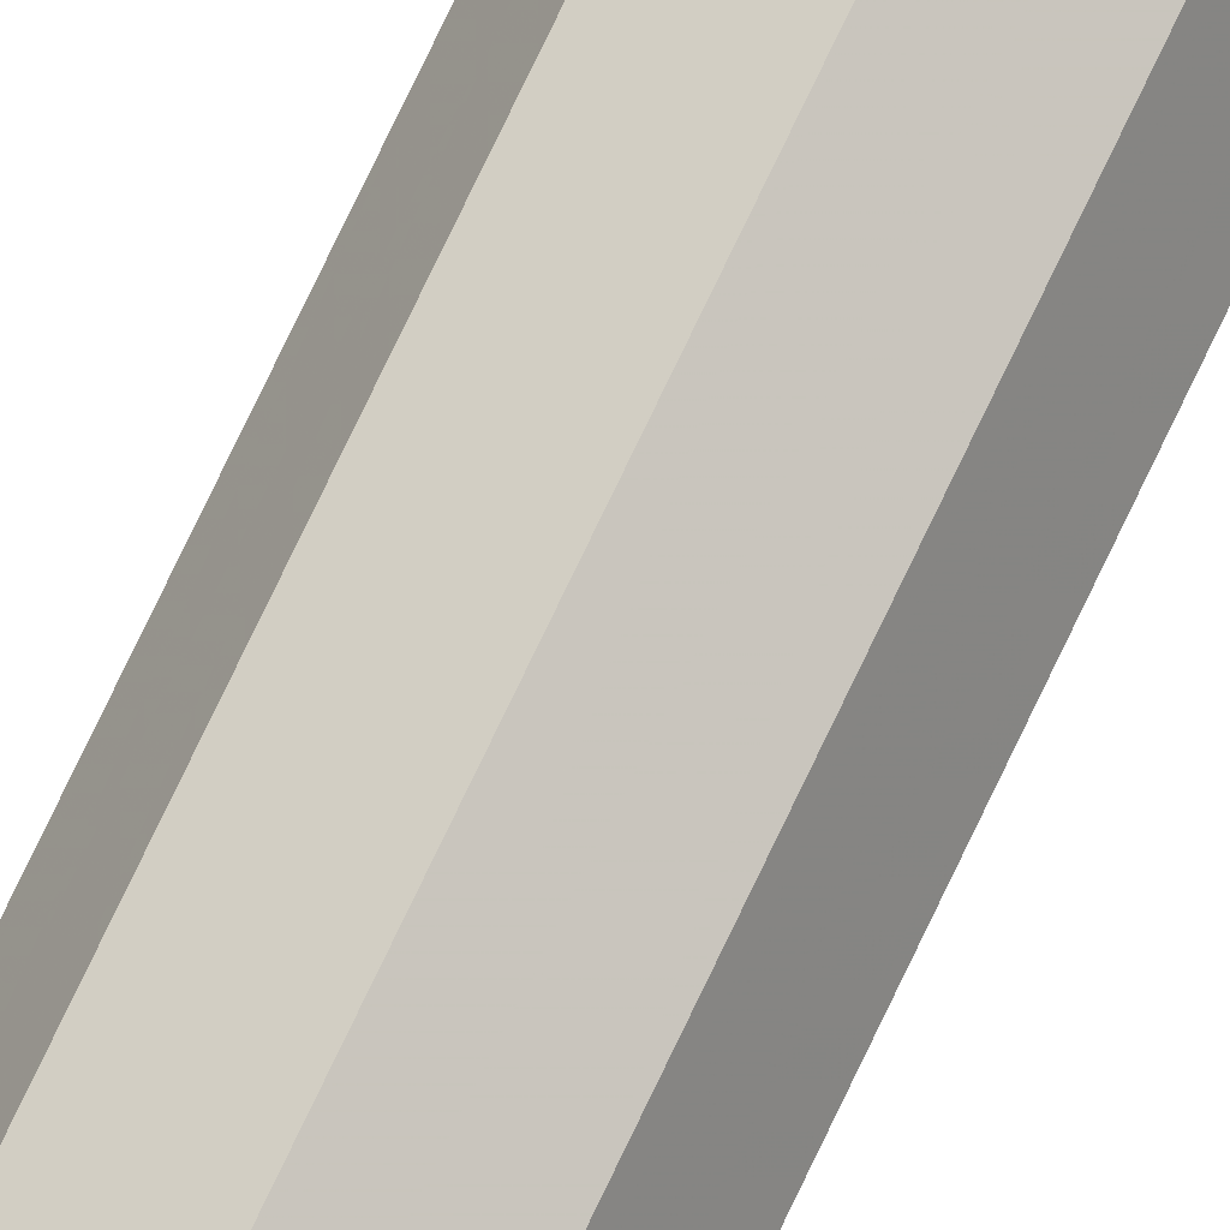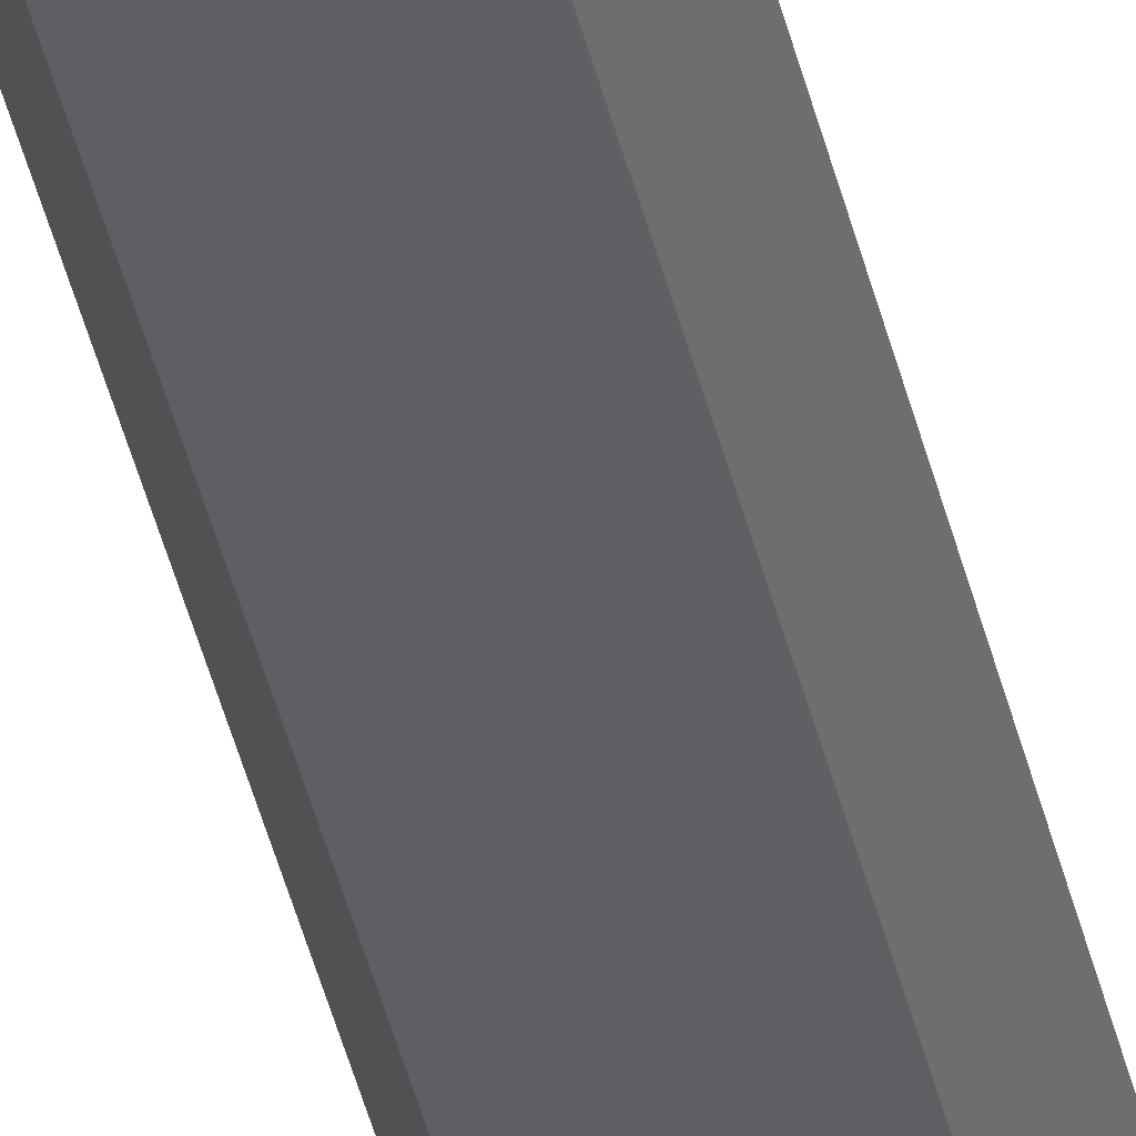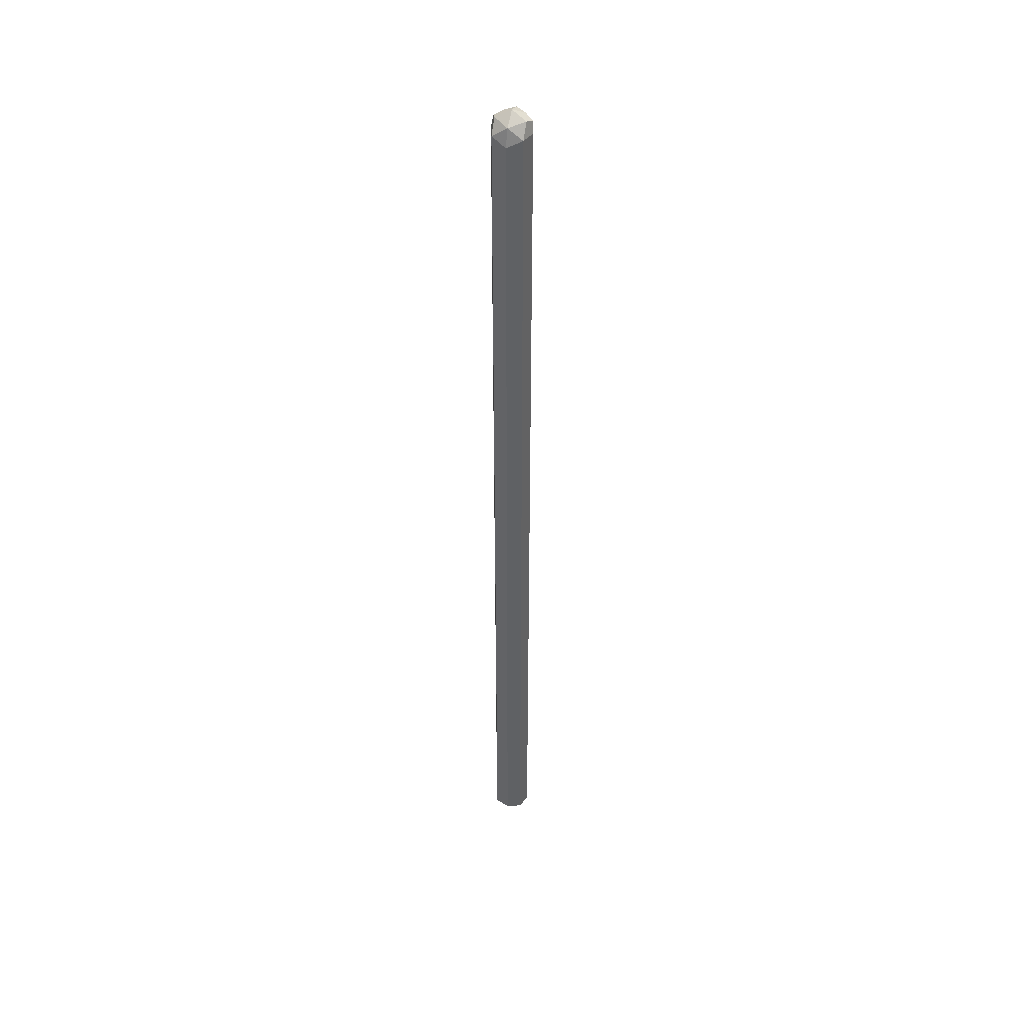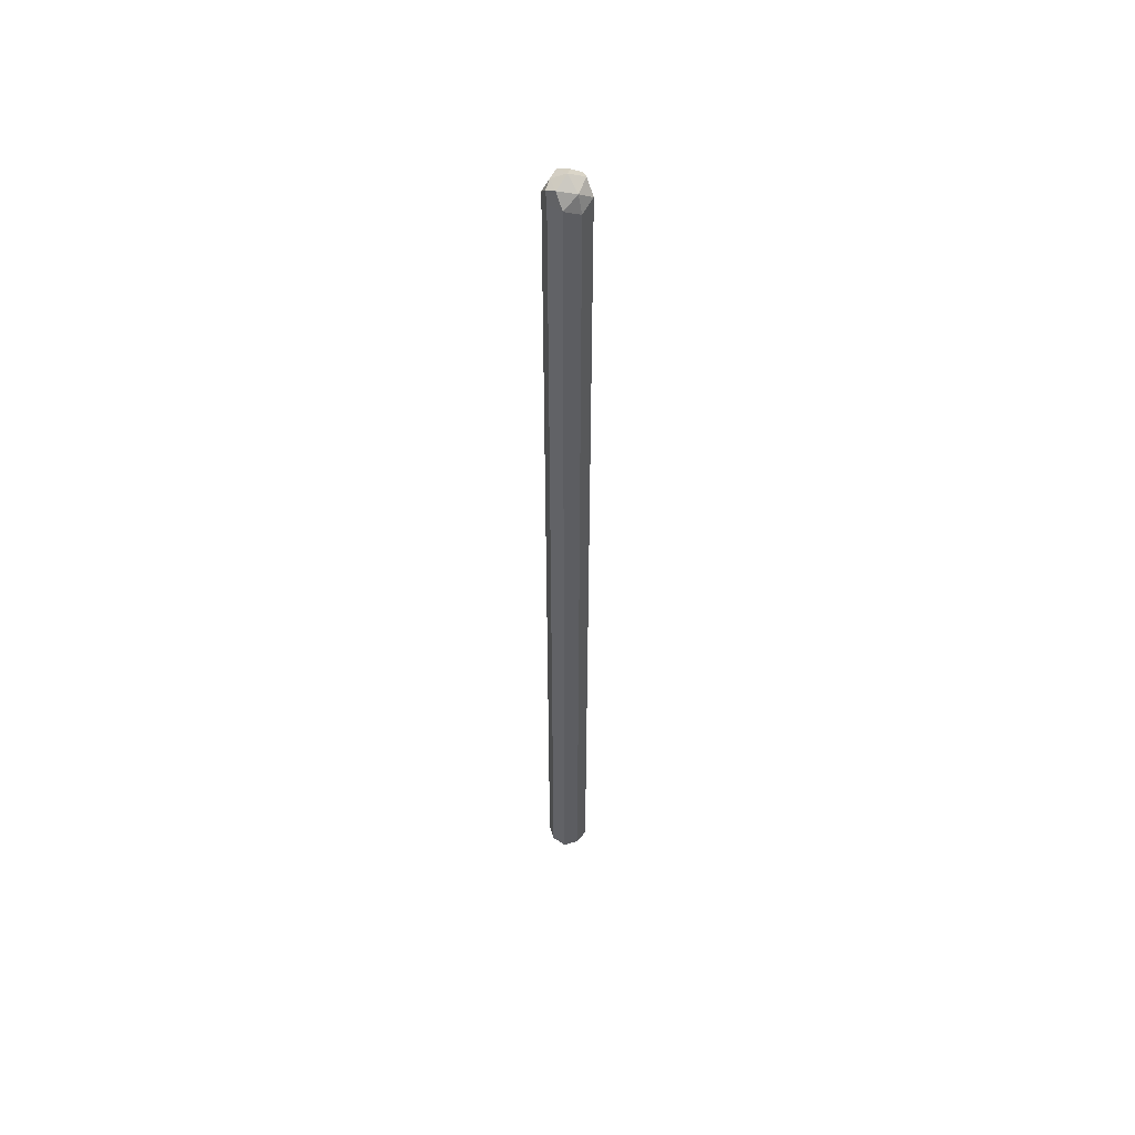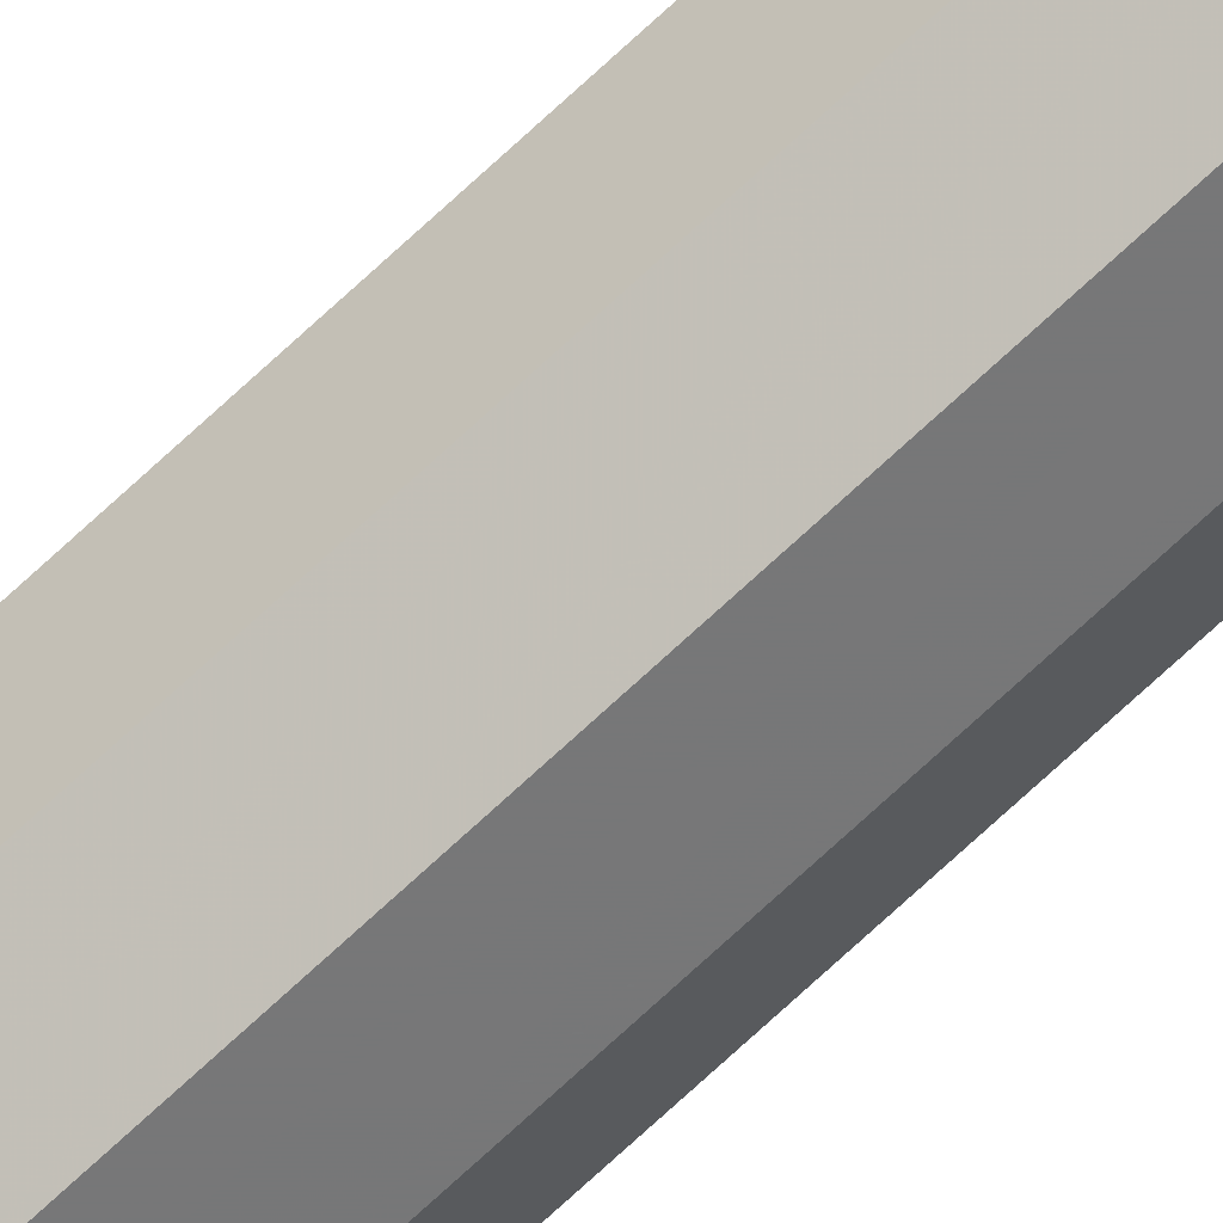
<metadata>
{"format":"obj","ext":"obj","renderer":"f3d","projection":"perspective","resolution":1024,"background":"white","views":[{"elev":72.7,"azim":-154.9,"up":"+Z"},{"elev":-35.3,"azim":-168.8,"up":"+Z"},{"elev":43.1,"azim":61.1,"up":"+Y"},{"elev":51.3,"azim":9.8,"up":"+Y"},{"elev":-77.3,"azim":-47.7,"up":"+Z"}]}
</metadata>
<code>
v -0.01066 0.4832 0
v -0.007105 0.4832 -0.007105
v -0.007105 0.4832 0.007105
v -0.007993 0.9752 0.005329
v -0.01066 0.9699 0
v 0 0.4832 -0.01066
v -0.007105 0.9734 -0.007105
v 0 0.4832 0.01066
v -0.007105 0.9699 0.007105
v -0.003551 0.977 0.007105
v -0.007105 0.977 0
v 0.007105 0.4832 -0.007105
v 0 0.9699 -0.01066
v 0.005329 0.9752 -0.007993
v -0.005329 0.9778 -0.005329
v 0 0.977 -0.007105
v 0.007105 0.4832 0.007105
v 0 0.9699 0.01066
v 0.005329 0.9752 0.005329
v 0 0.9805 0
v 0.01066 0.4832 0
v 0.007105 0.9699 -0.007105
v 0.007105 0.977 -0.003551
v 0.007105 0.9663 0.007105
v 0.01066 0.9699 0
f 12 25 21
f 8 24 18
f 9 18 10
f 10 18 19
f 10 19 20
f 10 20 11
f 11 20 15
f 12 14 22
f 12 22 25
f 13 16 14
f 17 25 24
f 14 23 22
f 15 20 16
f 16 20 23
f 17 21 25
f 18 24 19
f 19 23 20
f 19 24 25
f 19 25 23
f 22 23 25
f 8 17 24
f 14 16 23
f 7 16 13
f 1 5 7
f 7 11 15
f 7 15 16
f 1 6 12
f 1 12 21
f 1 21 17
f 1 17 8
f 1 8 3
f 1 3 4
f 1 4 5
f 1 7 2
f 2 7 13
f 1 2 6
f 3 8 18
f 3 18 9
f 3 9 4
f 4 9 10
f 4 10 11
f 4 11 5
f 5 11 7
f 6 13 14
f 6 14 12
f 2 13 6

</code>
